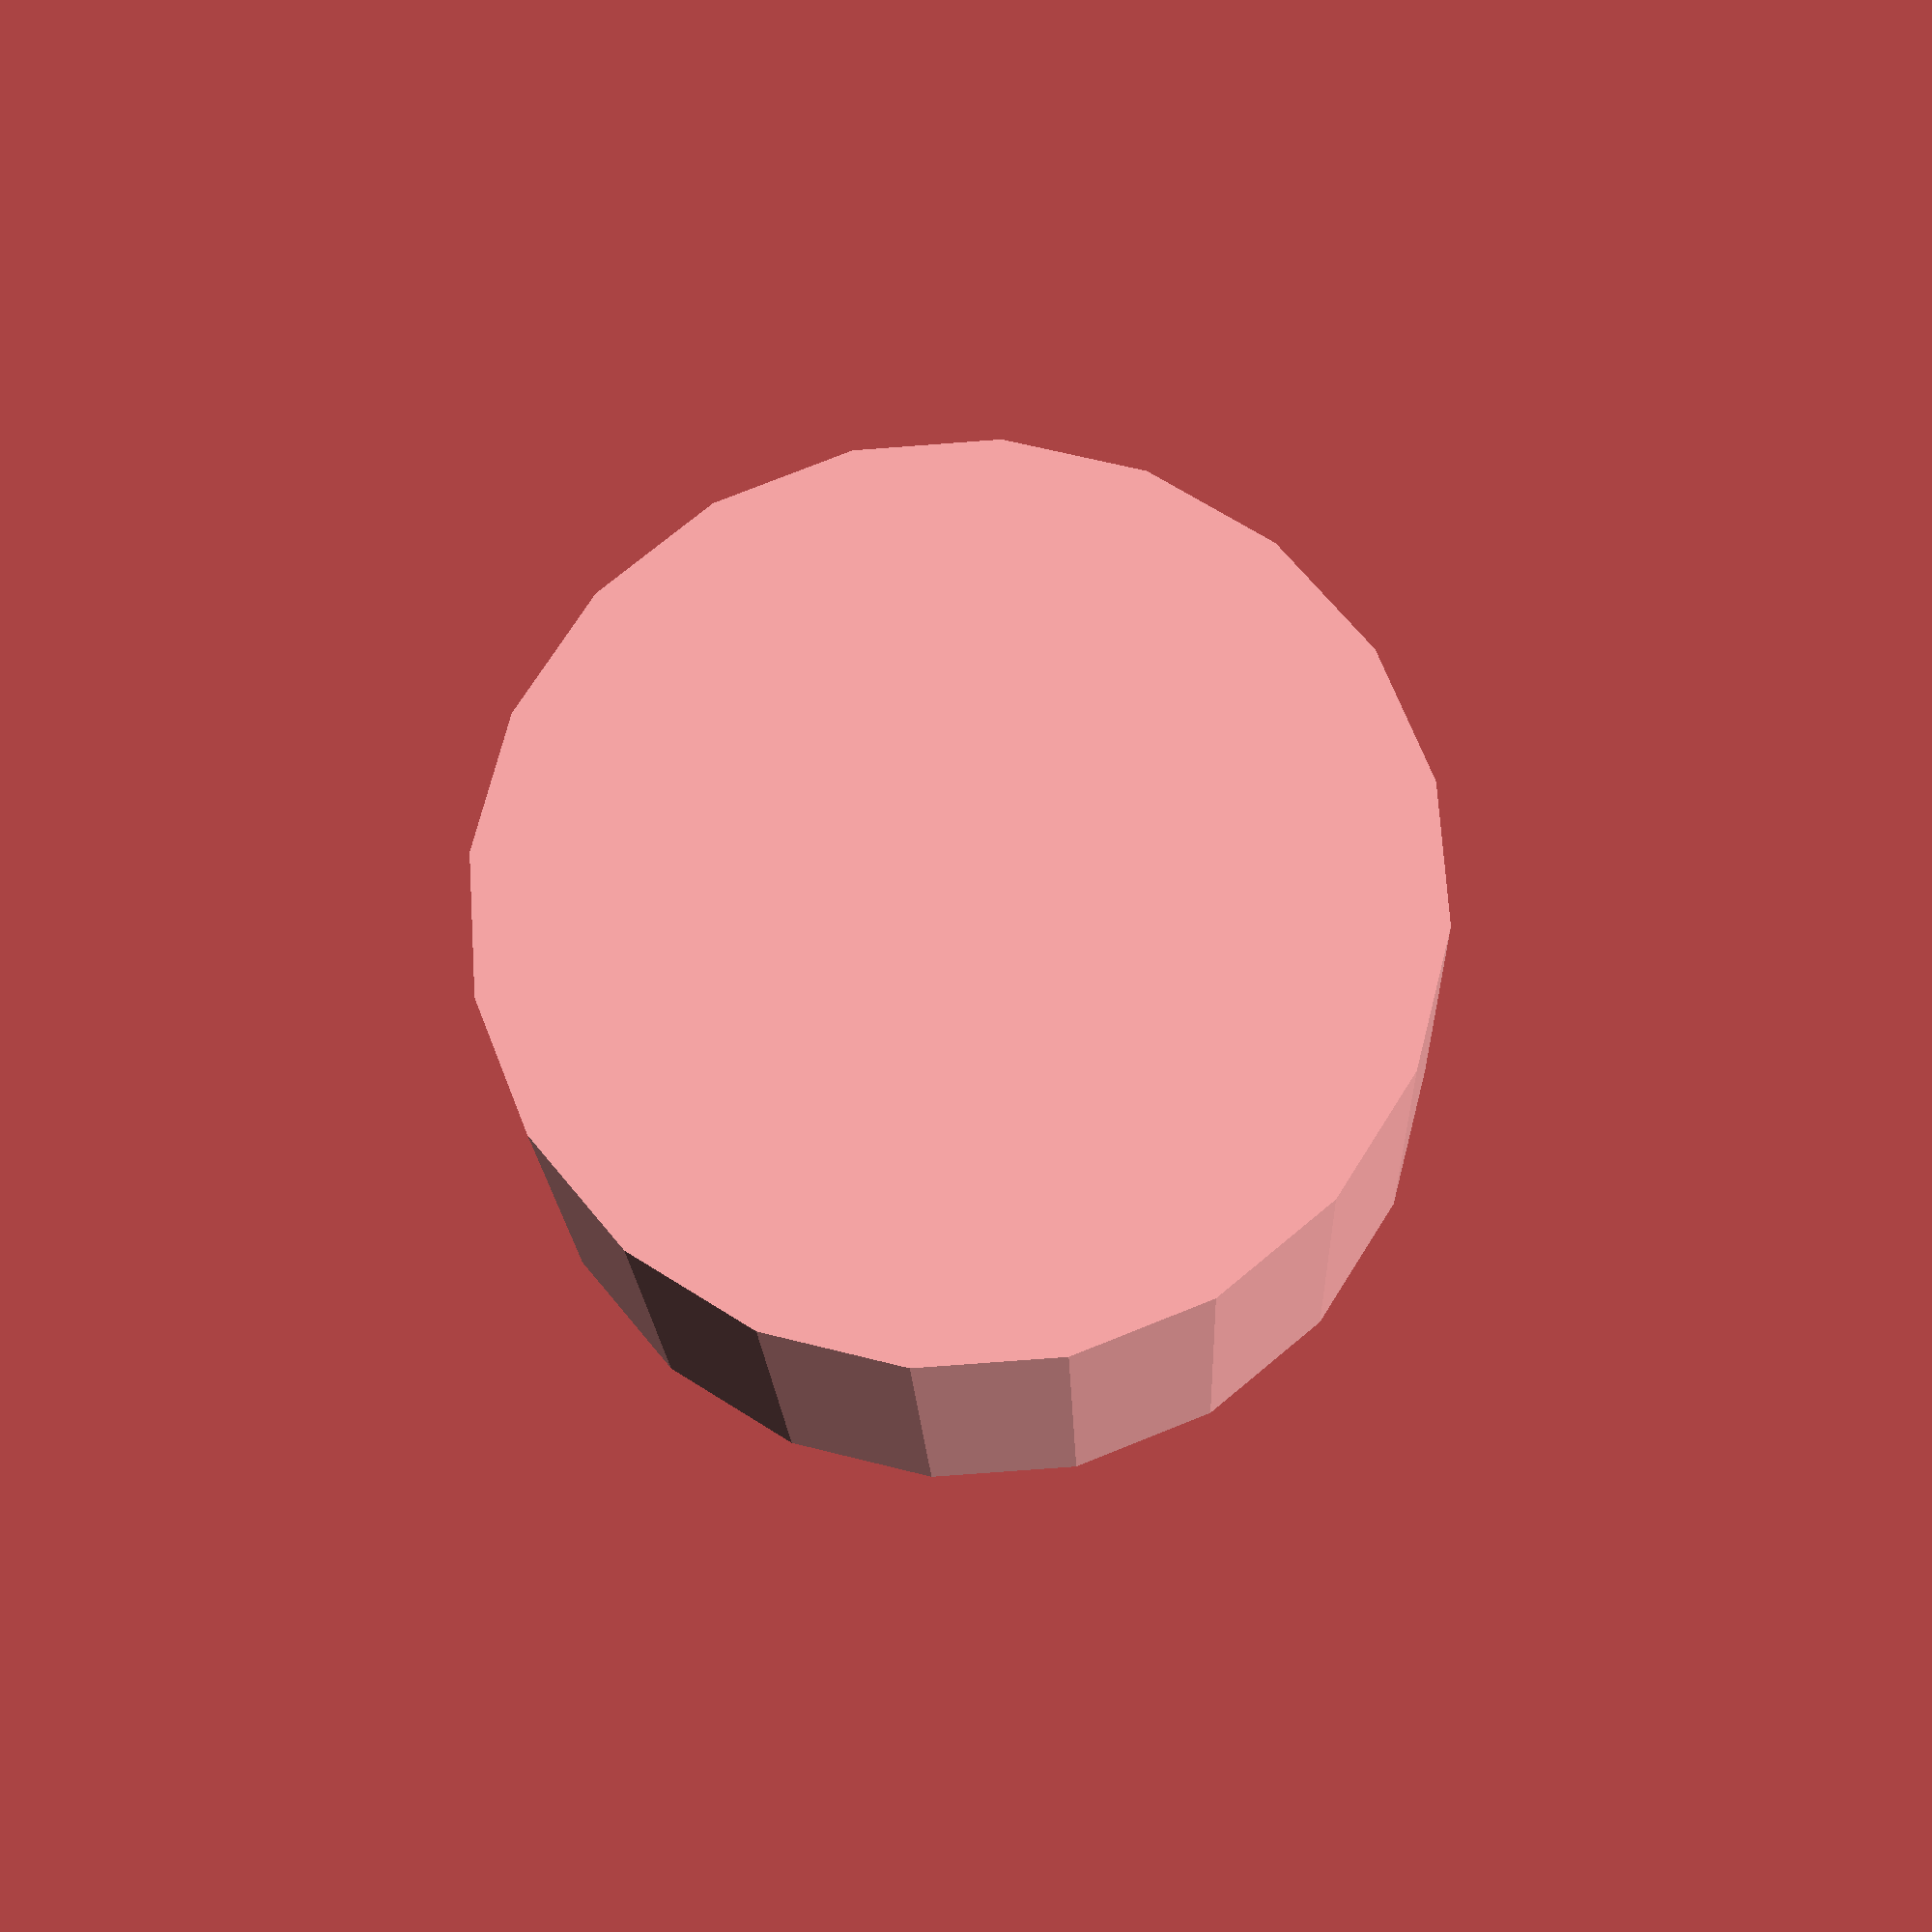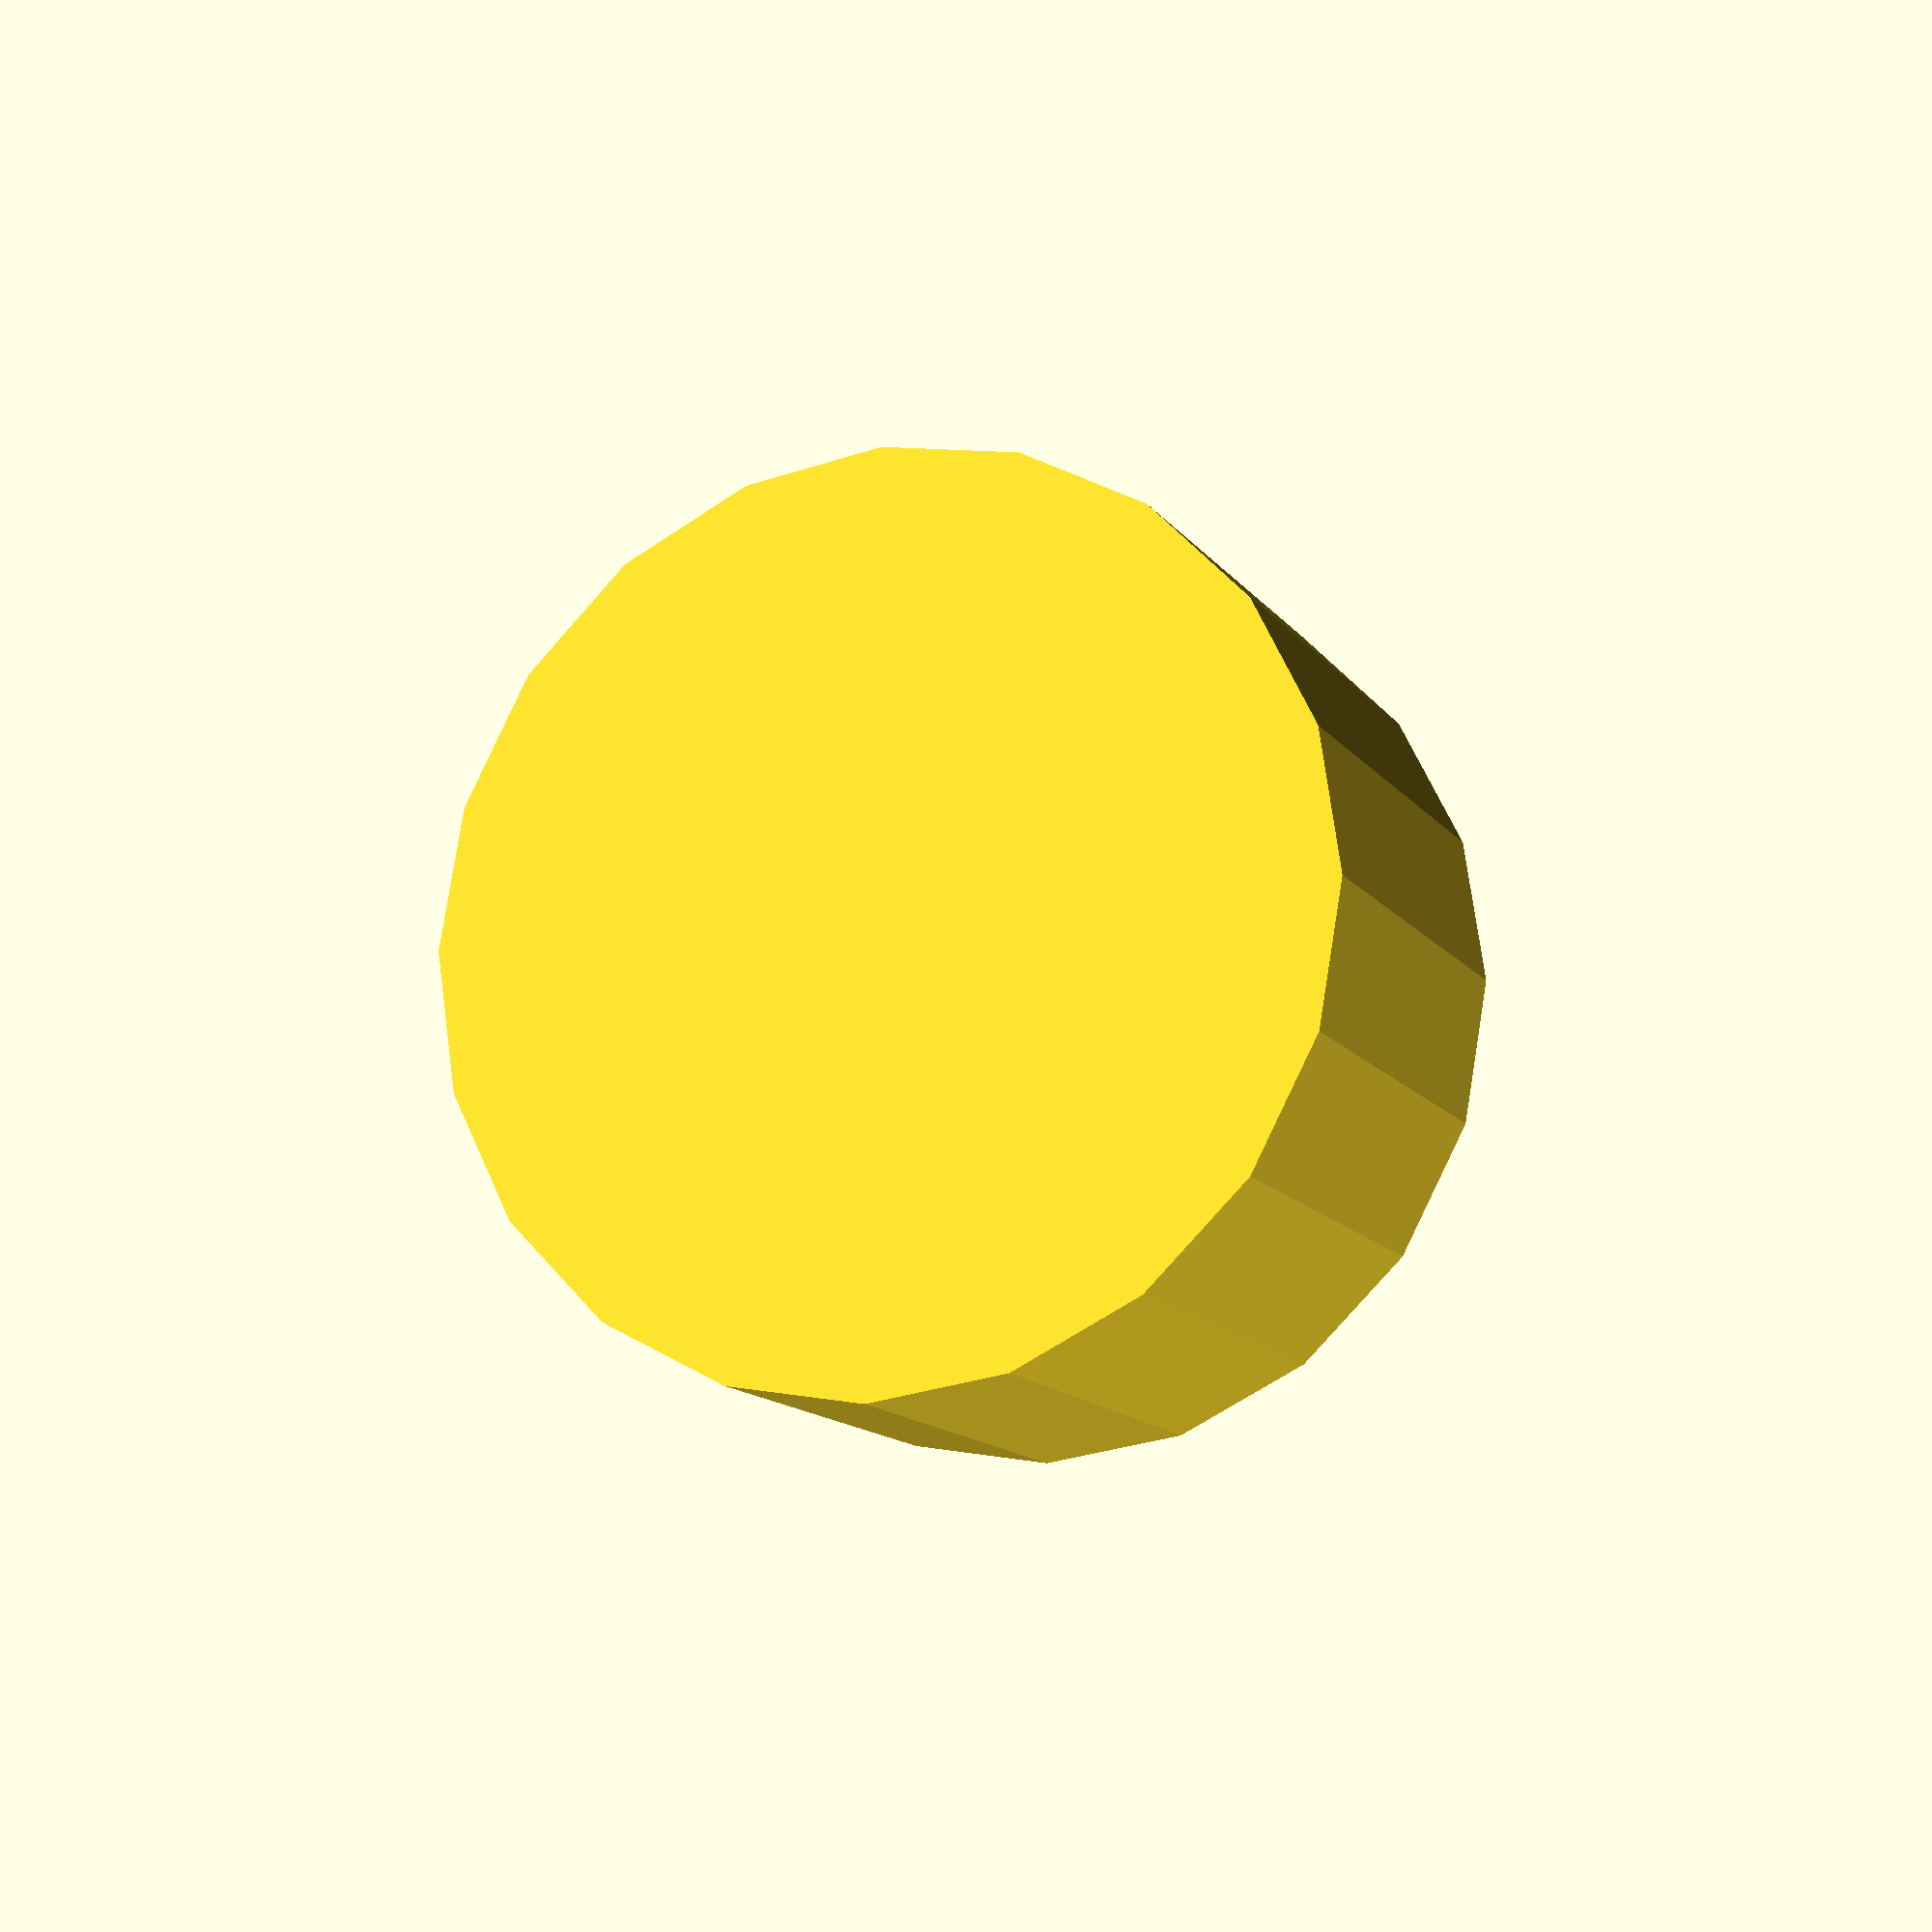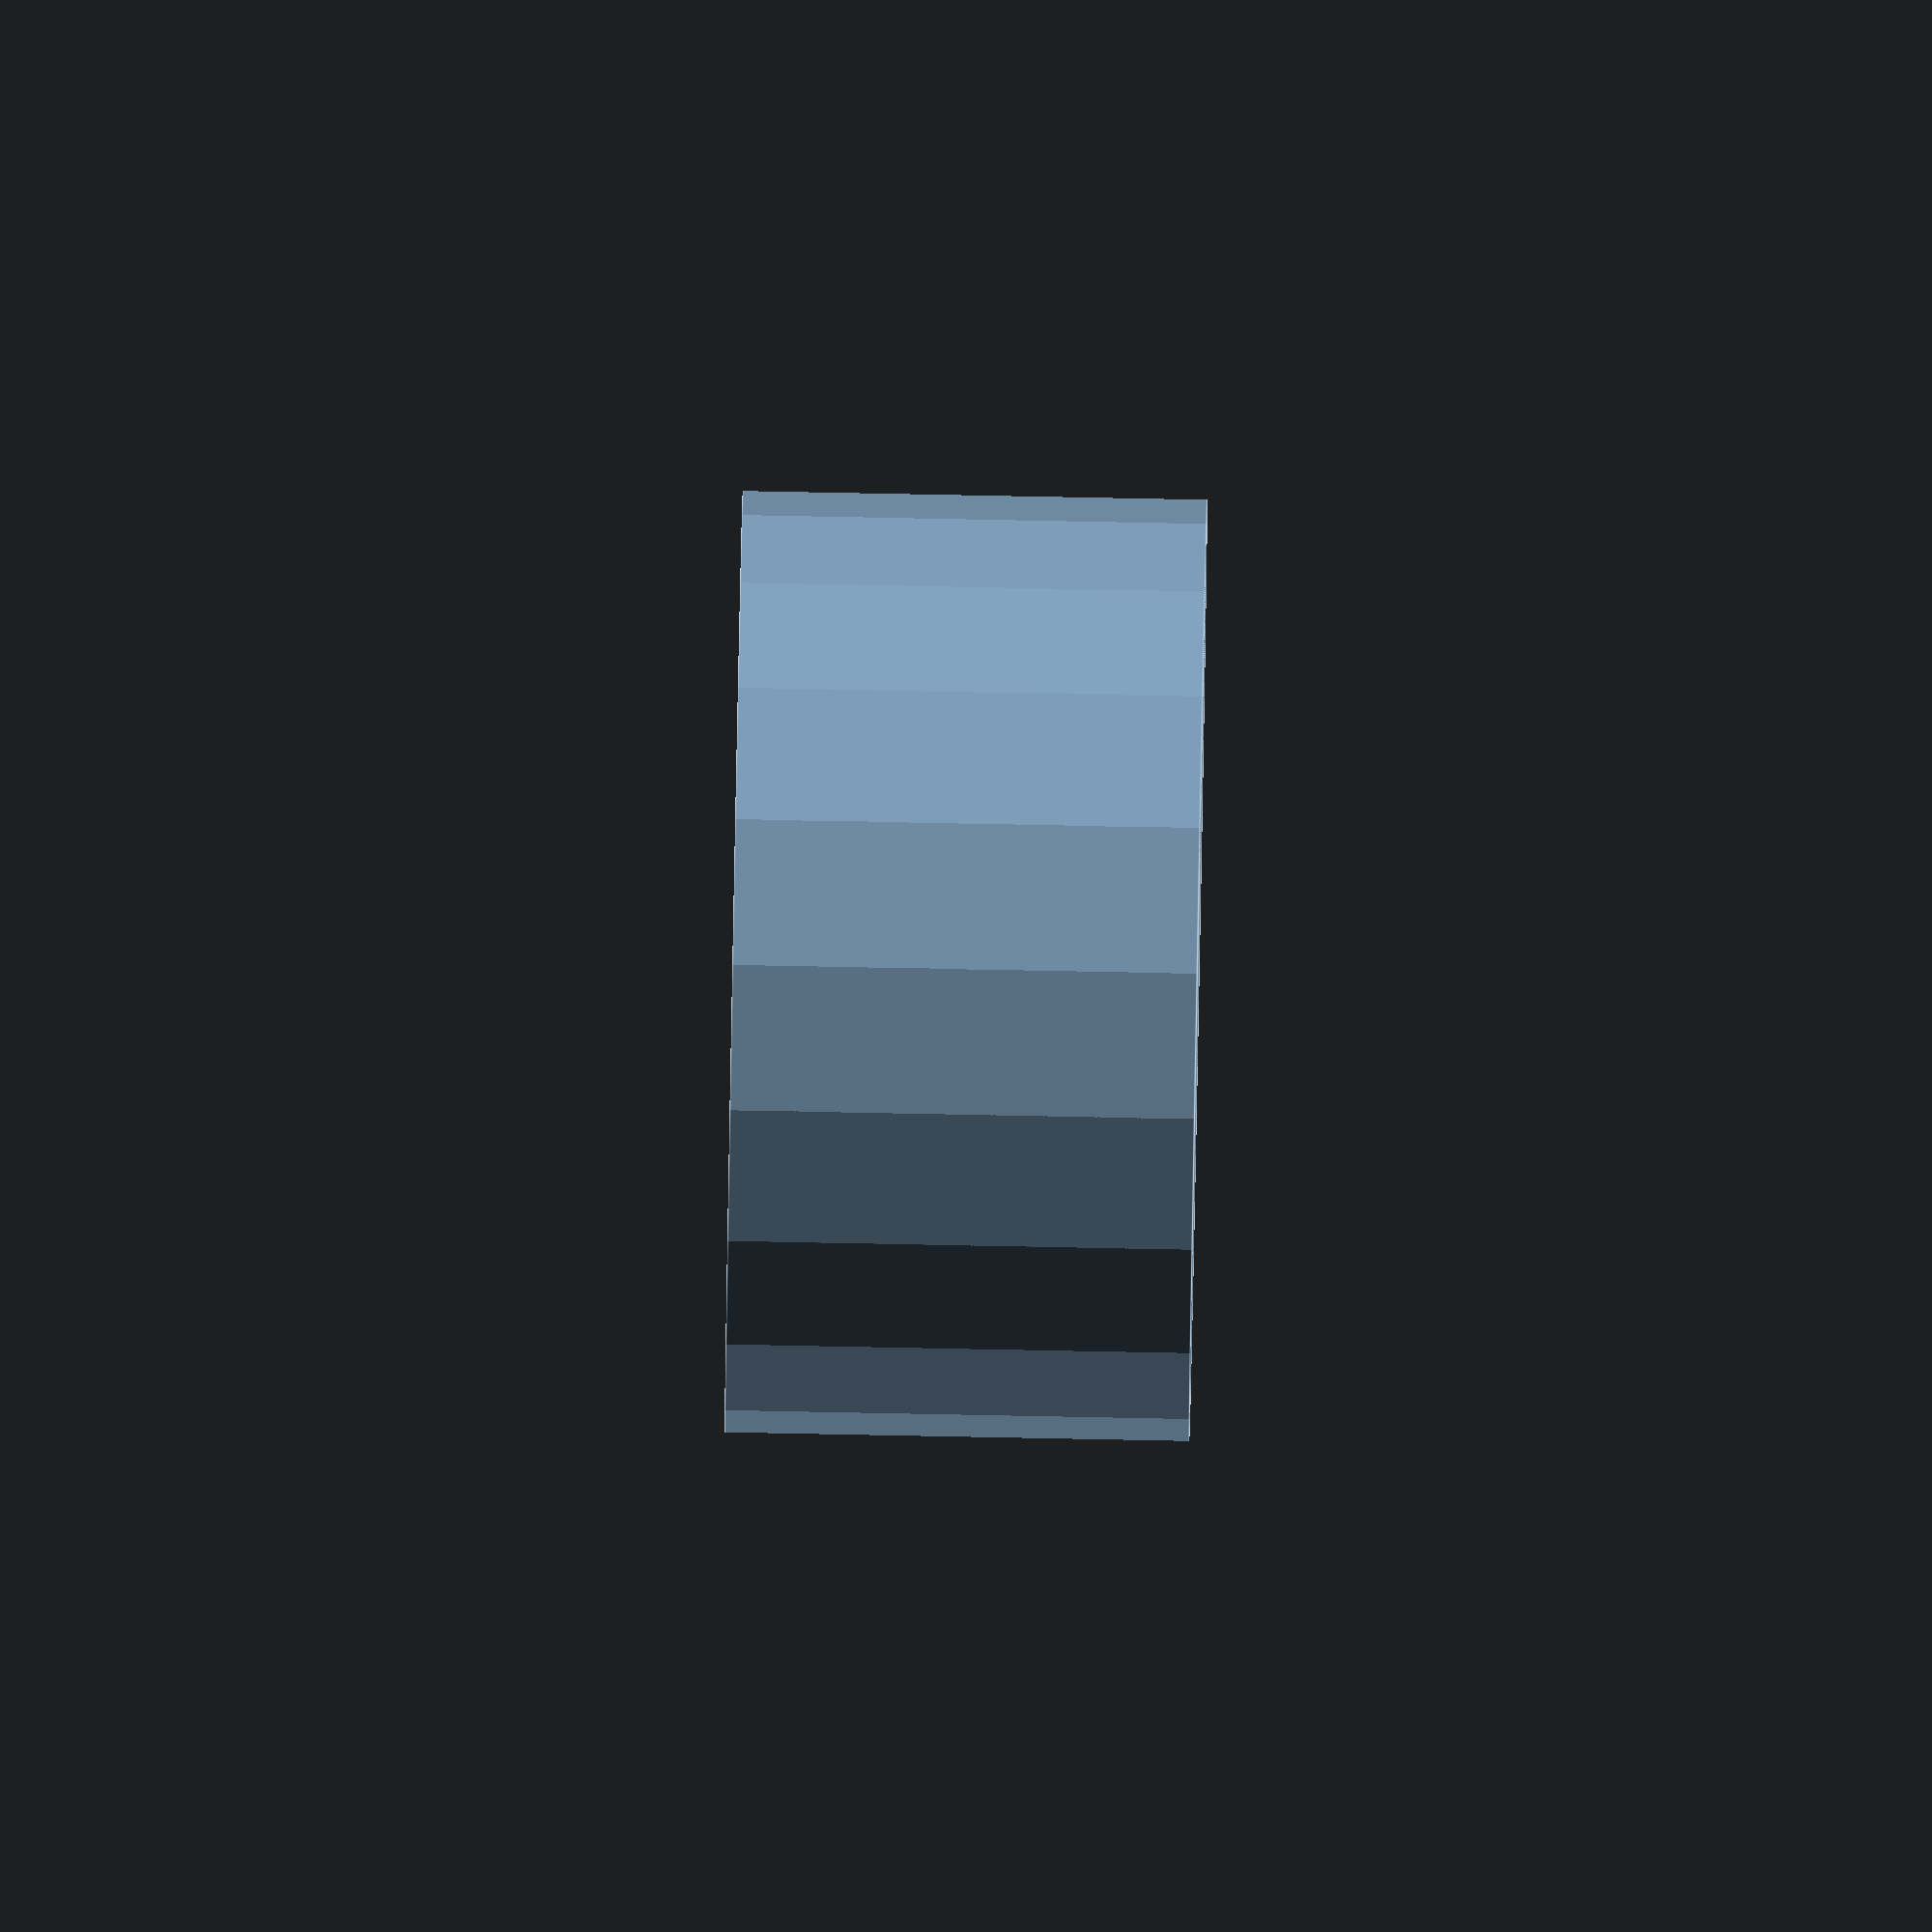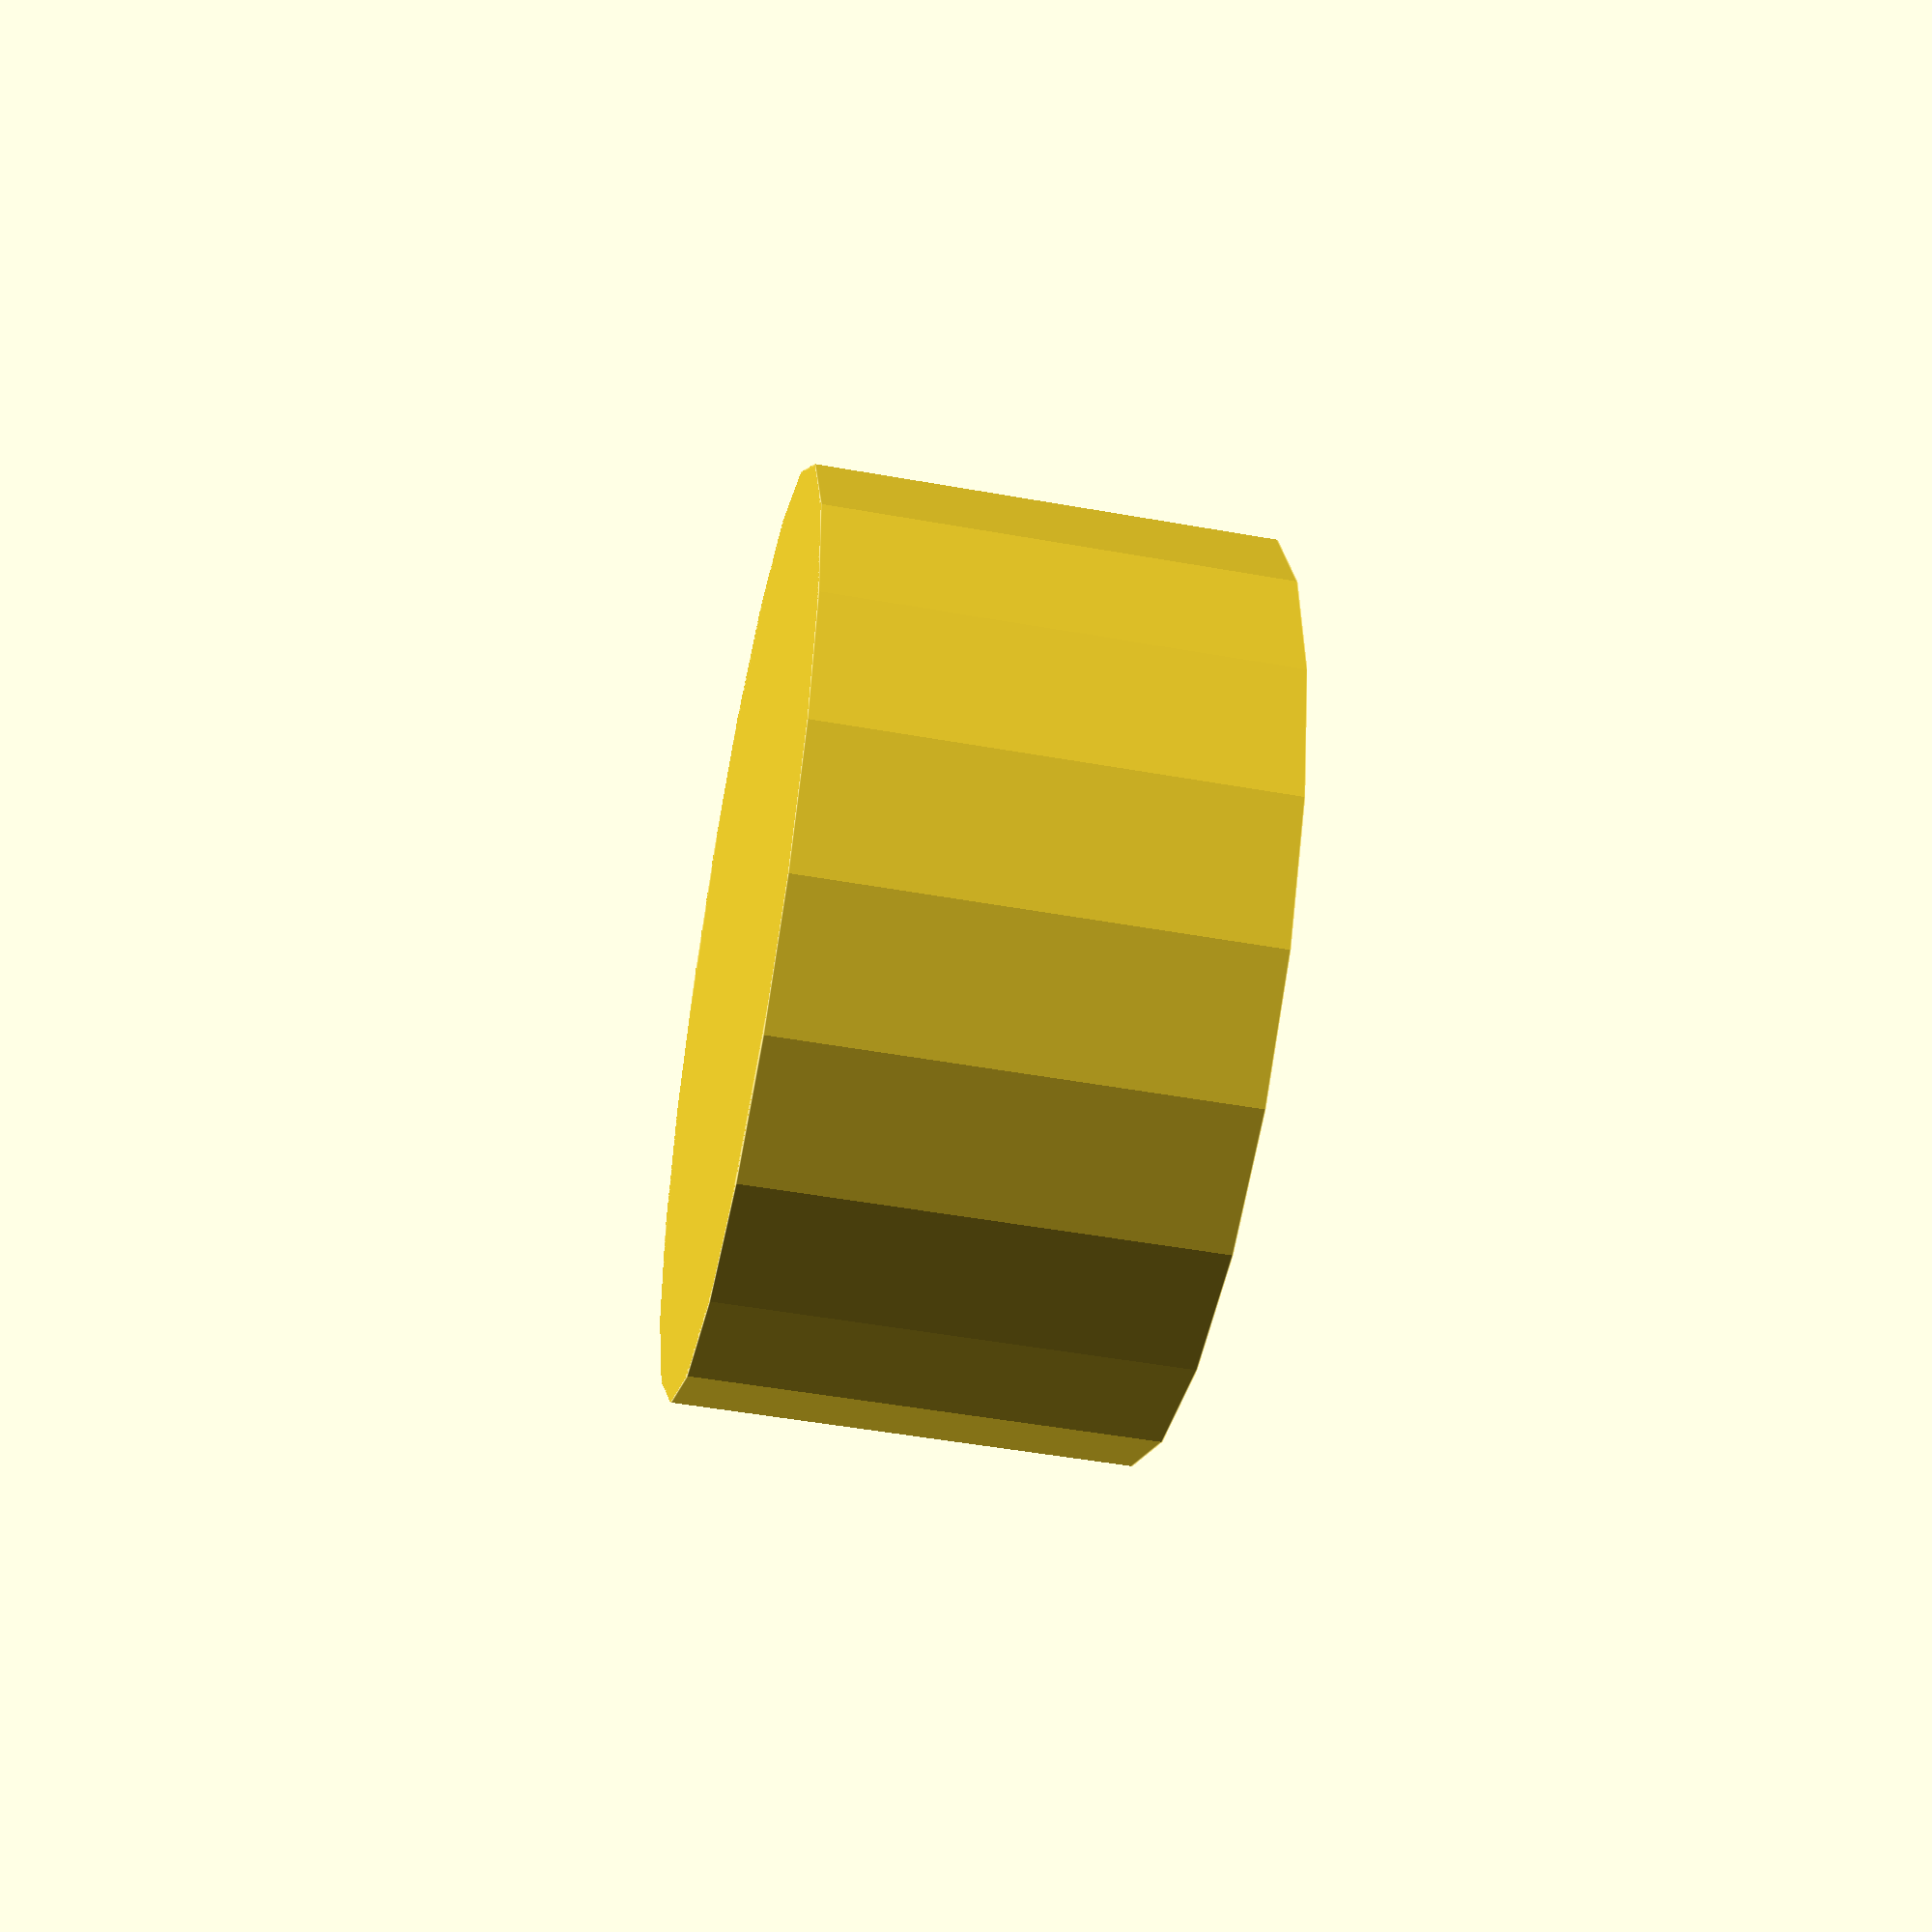
<openscad>
module box() {
    cube([2,2,1], center = true); 
}

module hedron(dihedral,n) {
       intersection(){
            box();
            intersection_for(i=[1:n])  { 
                rotate([dihedral, 0, 360 / n * i])  box(); 
           }
      }
}

a=$t*360;
echo(a);
scale(20) hedron(a,5);
  
  
</openscad>
<views>
elev=18.4 azim=183.7 roll=182.1 proj=p view=solid
elev=13.2 azim=26.2 roll=202.4 proj=p view=solid
elev=97.4 azim=91.2 roll=268.9 proj=o view=edges
elev=229.1 azim=218.5 roll=281.3 proj=p view=edges
</views>
